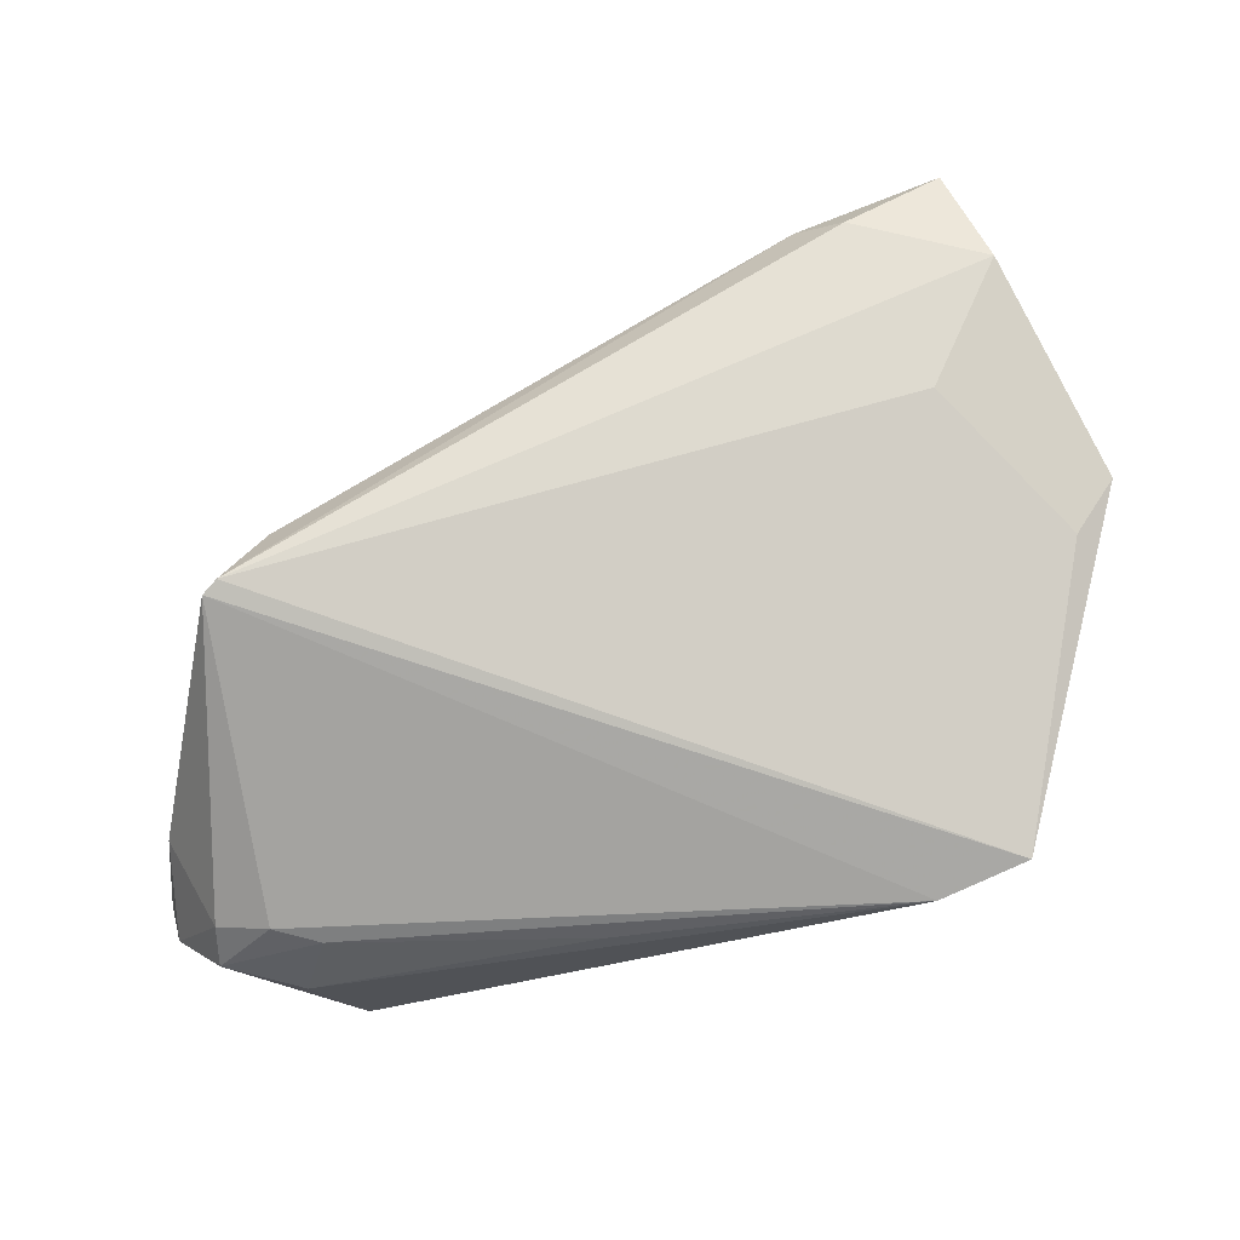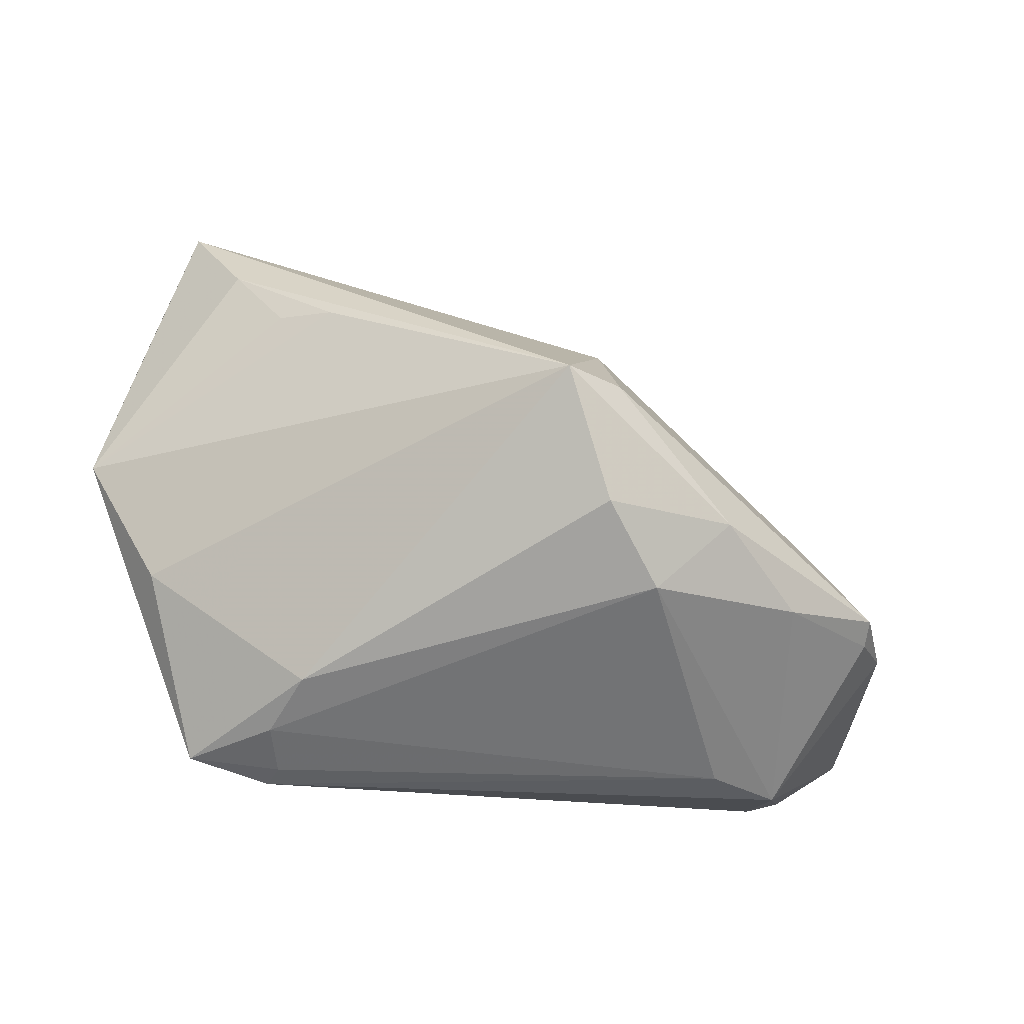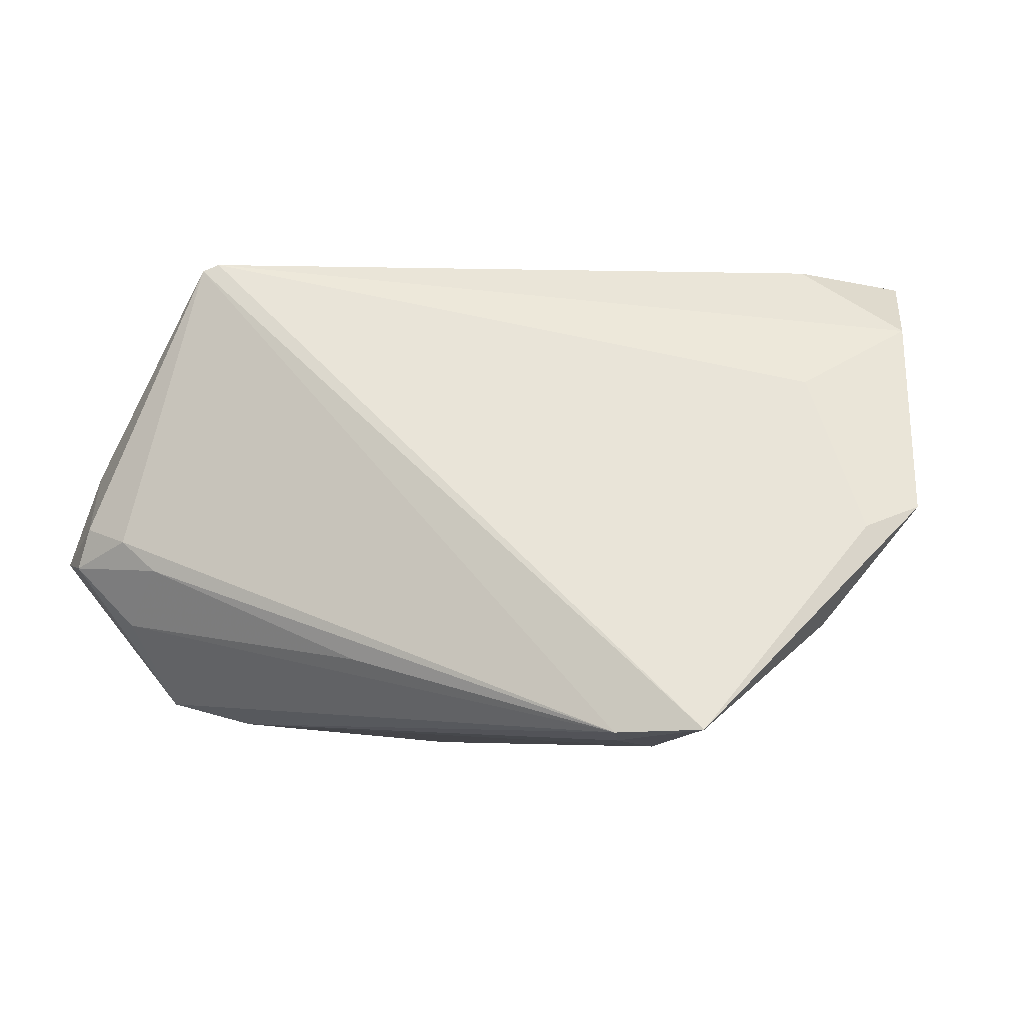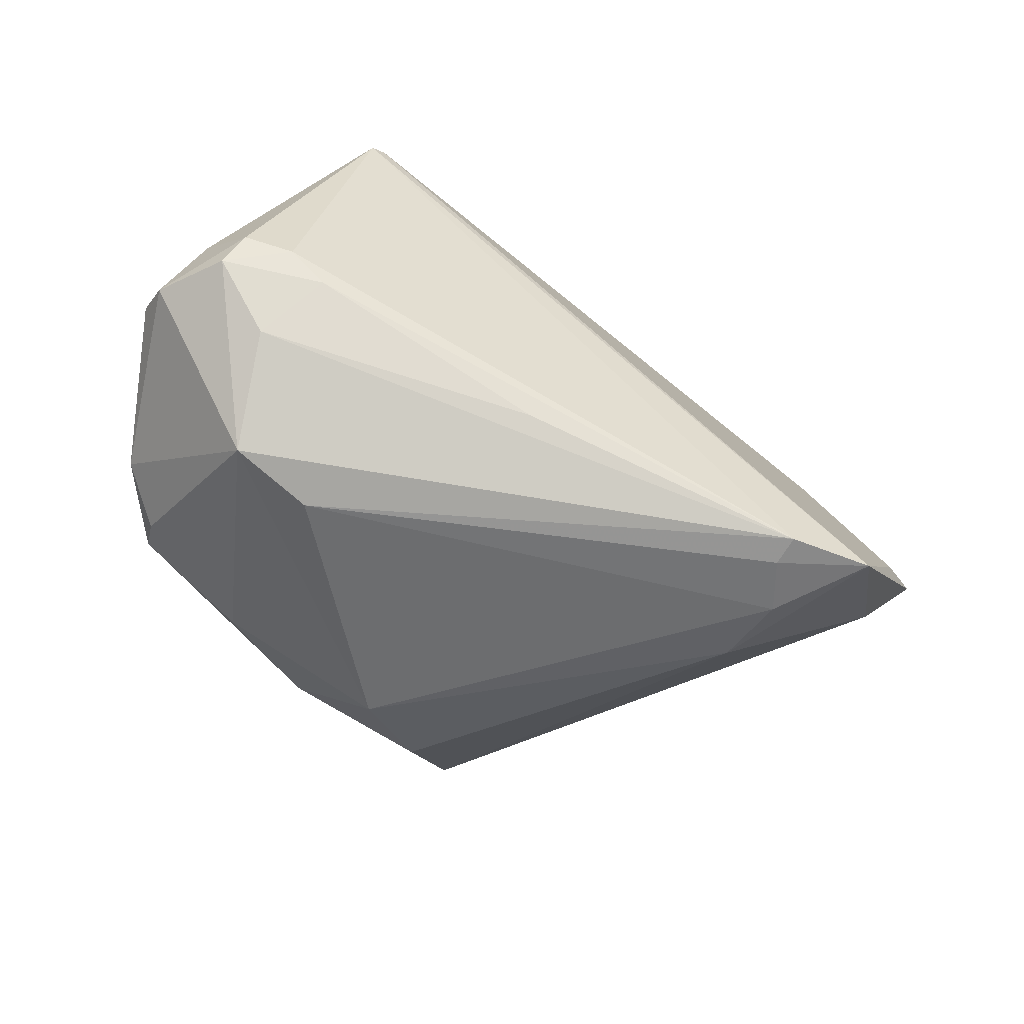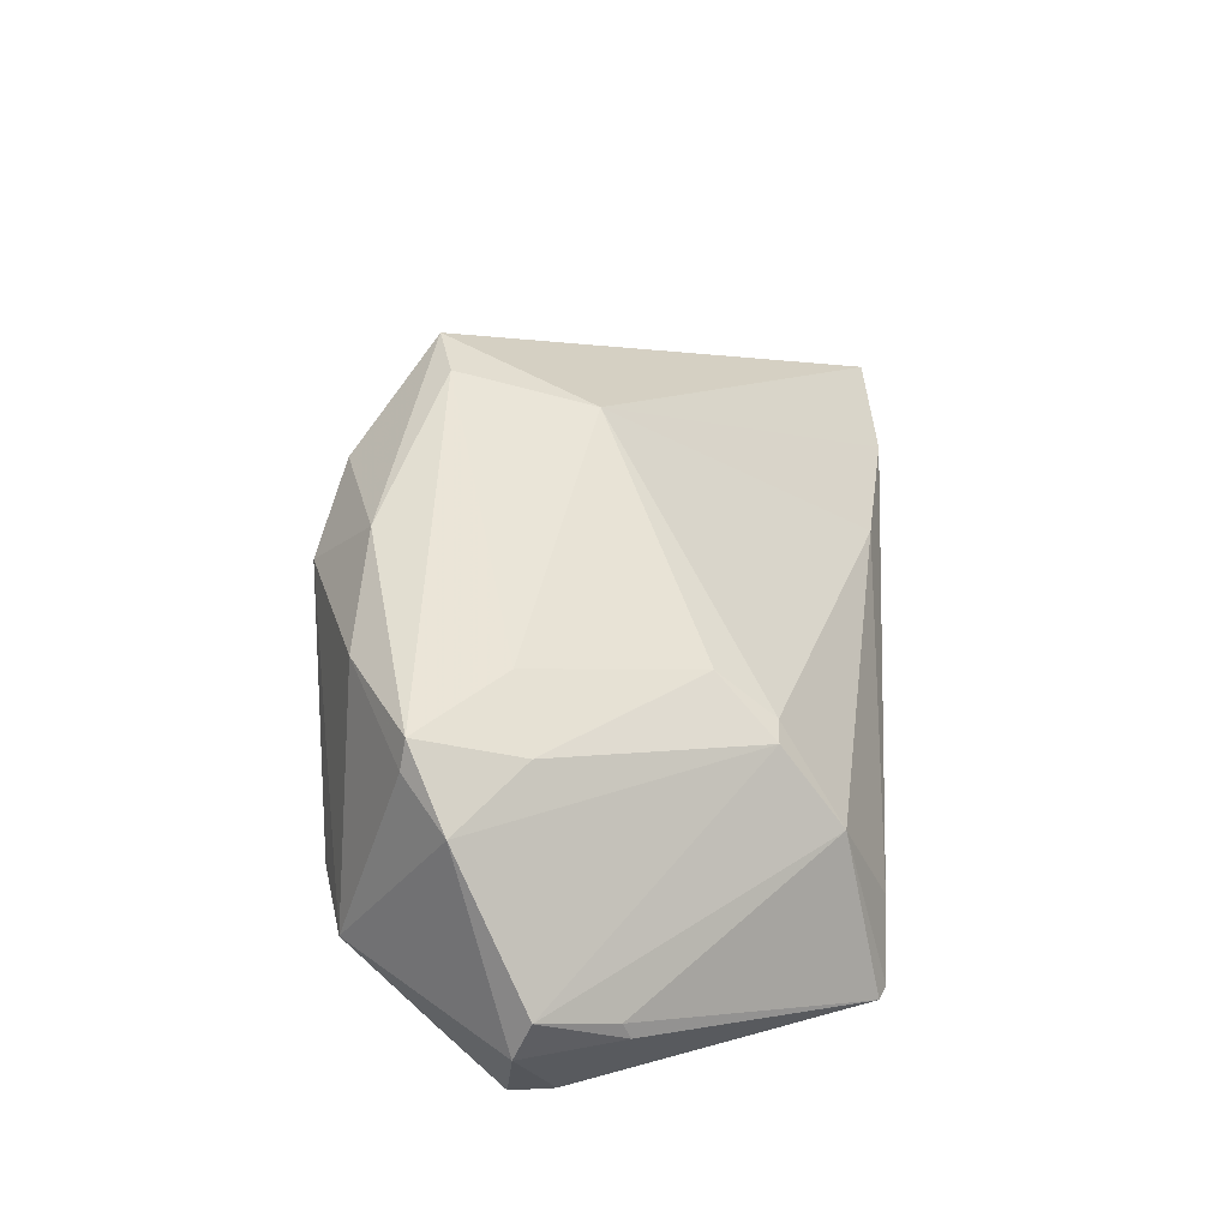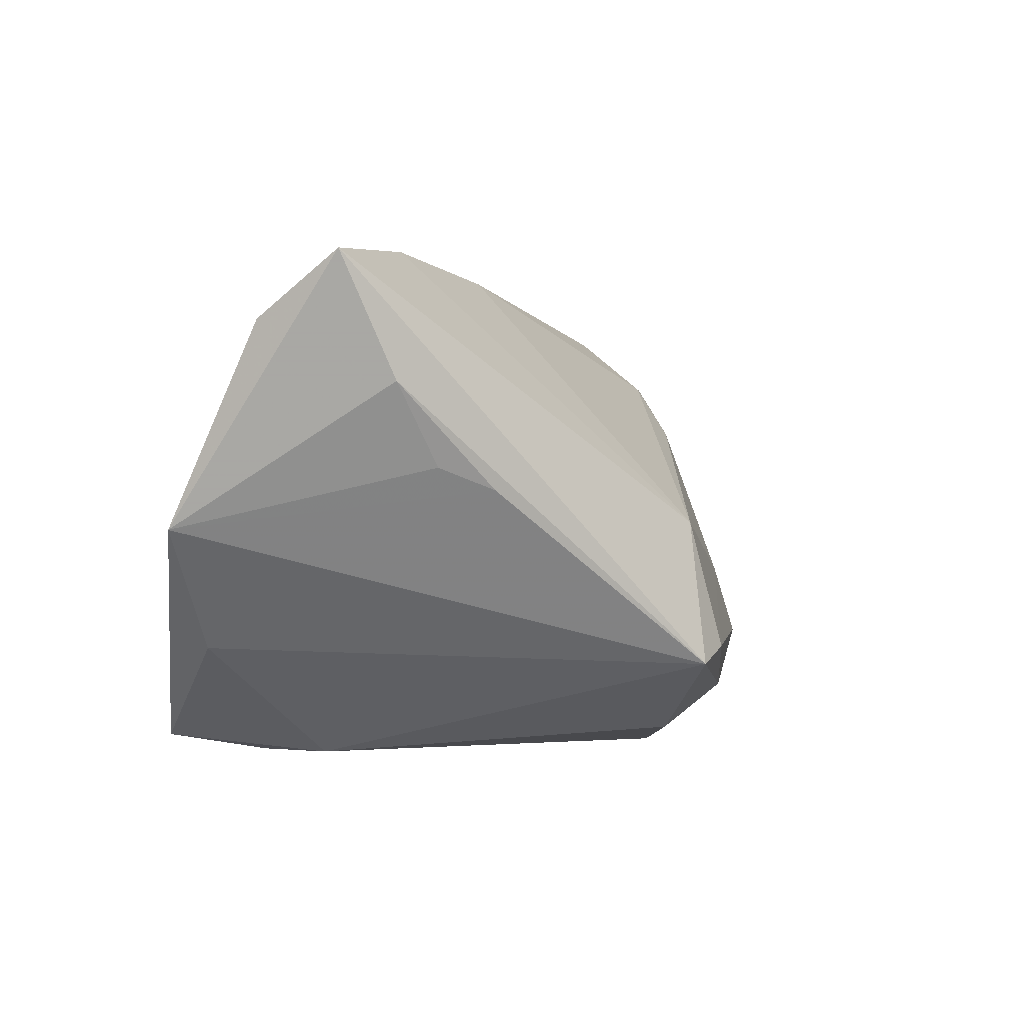
<metadata>
{"format":"obj","ext":"obj","renderer":"f3d","projection":"perspective","resolution":1024,"background":"white","views":[{"elev":-68.3,"azim":23.1,"up":"+Y"},{"elev":-59.9,"azim":162.1,"up":"+Z"},{"elev":-5.8,"azim":17.8,"up":"+Z"},{"elev":-49.7,"azim":-22.5,"up":"+Z"},{"elev":25.1,"azim":-87.6,"up":"+Y"},{"elev":0.1,"azim":125.4,"up":"+Z"}]}
</metadata>
<code>
v 0.03287 0.007416 0.03045
v -0.04177 -0.02616 -0.01559
v -0.0102 -0.03008 -0.02021
v 0.04934 0.01183 0.02896
v 0.02218 -0.03119 -0.02877
v -0.0327 0.01043 -0.02419
v -0.04899 -0.02173 0.003683
v -0.02965 -0.02783 0.02933
v -0.0315 -0.0284 0.02853
v 0.02236 -0.01329 -0.03045
v -0.05345 -0.02143 -0.007392
v -0.02123 0.01916 -0.02324
v 0.03046 0.01933 0.002531
v 0.05132 0.001639 0.02158
v 0.04062 -0.008531 0.01397
v -0.003214 0.02536 -0.001307
v -0.005475 0.02026 -0.02763
v -0.02754 0.007099 0.01098
v -0.05405 -0.01682 -0.005366
v 0.04853 -0.01381 -0.004492
v -0.04493 0.008166 -0.0174
v 0.0431 -0.01376 -0.01615
v 0.02163 -0.02787 -0.02969
v -0.04051 -0.03119 -0.005513
v 0.0427 0.01463 0.01463
v 0.05405 -0.00939 -0.001962
v -0.03129 -0.01374 -0.02791
v -0.04041 -0.01645 -0.02537
v 0.03612 0.01541 0.005094
v -0.0364 -0.03088 -0.009146
v -0.01396 0.01222 -0.03045
v -0.04796 -0.02883 -0.008429
v -0.03081 -0.008829 0.02443
v -0.03523 0.01062 -0.008137
v 0.02415 -0.02174 -0.03045
v -0.04953 -0.01964 0.00284
v 0.03831 0.003984 0.03034
v 0.003018 0.03119 -0.01856
v -0.04997 0.0003009 -0.01328
v 0.0324 -0.03057 -0.02842
v 0.01377 0.004605 0.02859
v -0.04253 0.004873 -0.005877
v -0.02811 0.002106 0.01743
v -0.00394 0.02947 -0.01679
v -0.03068 0.0006788 0.0175
v -0.0253 -0.01959 0.02915
v -0.04598 -0.02983 -0.003719
v -0.04548 0.004836 -0.01797
f 15 8 40
f 11 28 32
f 20 15 40
f 27 28 31
f 31 10 35
f 35 27 31
f 23 27 35
f 40 23 35
f 35 10 40
f 11 32 47
f 47 32 24
f 28 27 5
f 5 27 23
f 5 23 40
f 4 37 14
f 8 15 14
f 14 37 8
f 40 10 22
f 8 37 1
f 1 37 4
f 4 16 1
f 8 33 9
f 33 36 9
f 9 47 24
f 24 5 9
f 40 8 9
f 9 5 40
f 19 36 33
f 38 16 4
f 38 22 10
f 2 32 28
f 28 5 2
f 24 32 30
f 30 5 24
f 32 2 30
f 26 20 40
f 40 22 26
f 15 20 26
f 26 14 15
f 4 14 26
f 22 38 26
f 46 33 8
f 8 1 46
f 7 9 36
f 7 19 11
f 36 19 7
f 11 47 7
f 47 9 7
f 29 26 13
f 13 26 38
f 17 10 31
f 17 38 10
f 31 12 17
f 12 38 17
f 3 2 5
f 5 30 3
f 3 30 2
f 4 26 25
f 25 26 29
f 29 13 25
f 25 38 4
f 25 13 38
f 41 1 16
f 16 43 41
f 41 43 33
f 33 46 41
f 41 46 1
f 39 28 11
f 11 19 39
f 18 43 16
f 44 38 12
f 12 21 44
f 16 38 44
f 31 28 6
f 6 12 31
f 6 21 12
f 28 39 48
f 48 39 21
f 48 6 28
f 21 6 48
f 34 18 16
f 16 44 34
f 34 44 21
f 43 18 45
f 33 43 45
f 45 19 33
f 45 39 19
f 42 45 18
f 42 34 21
f 18 34 42
f 21 39 42
f 39 45 42

</code>
